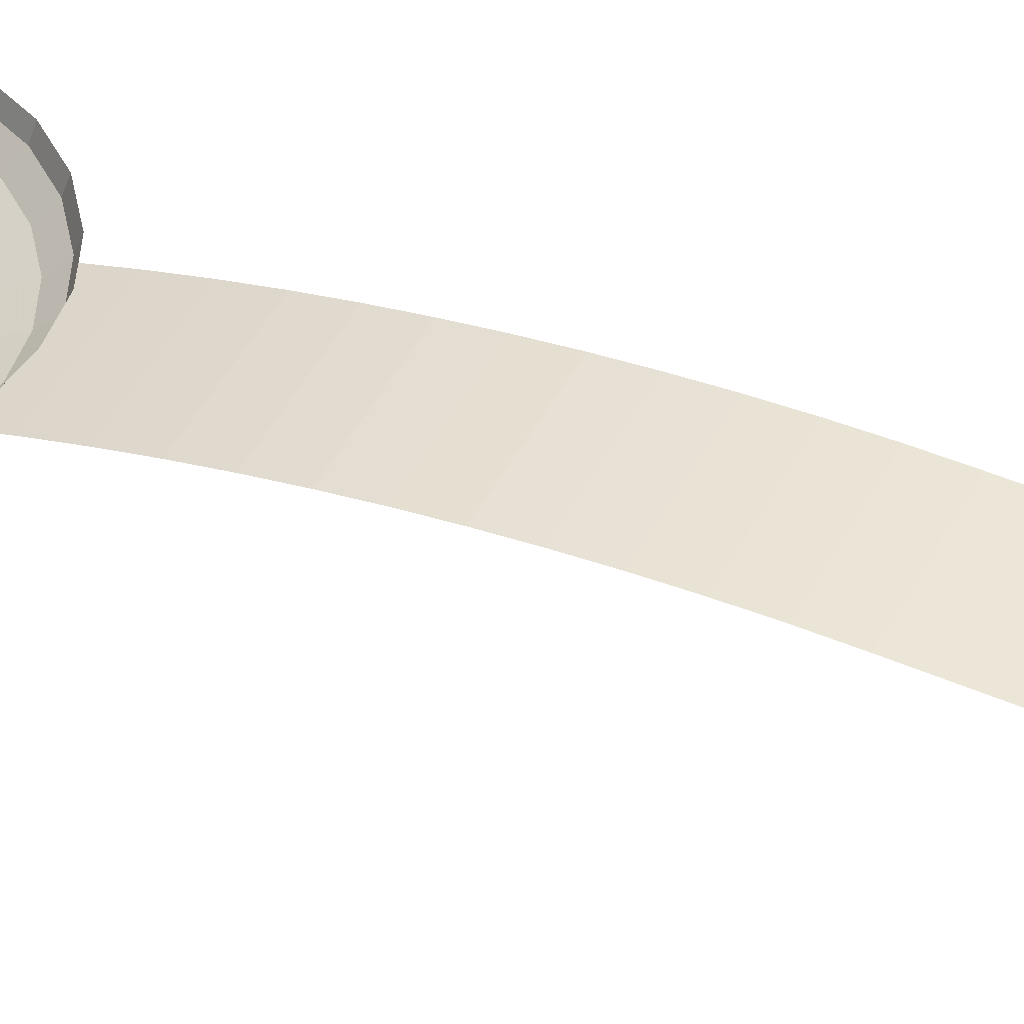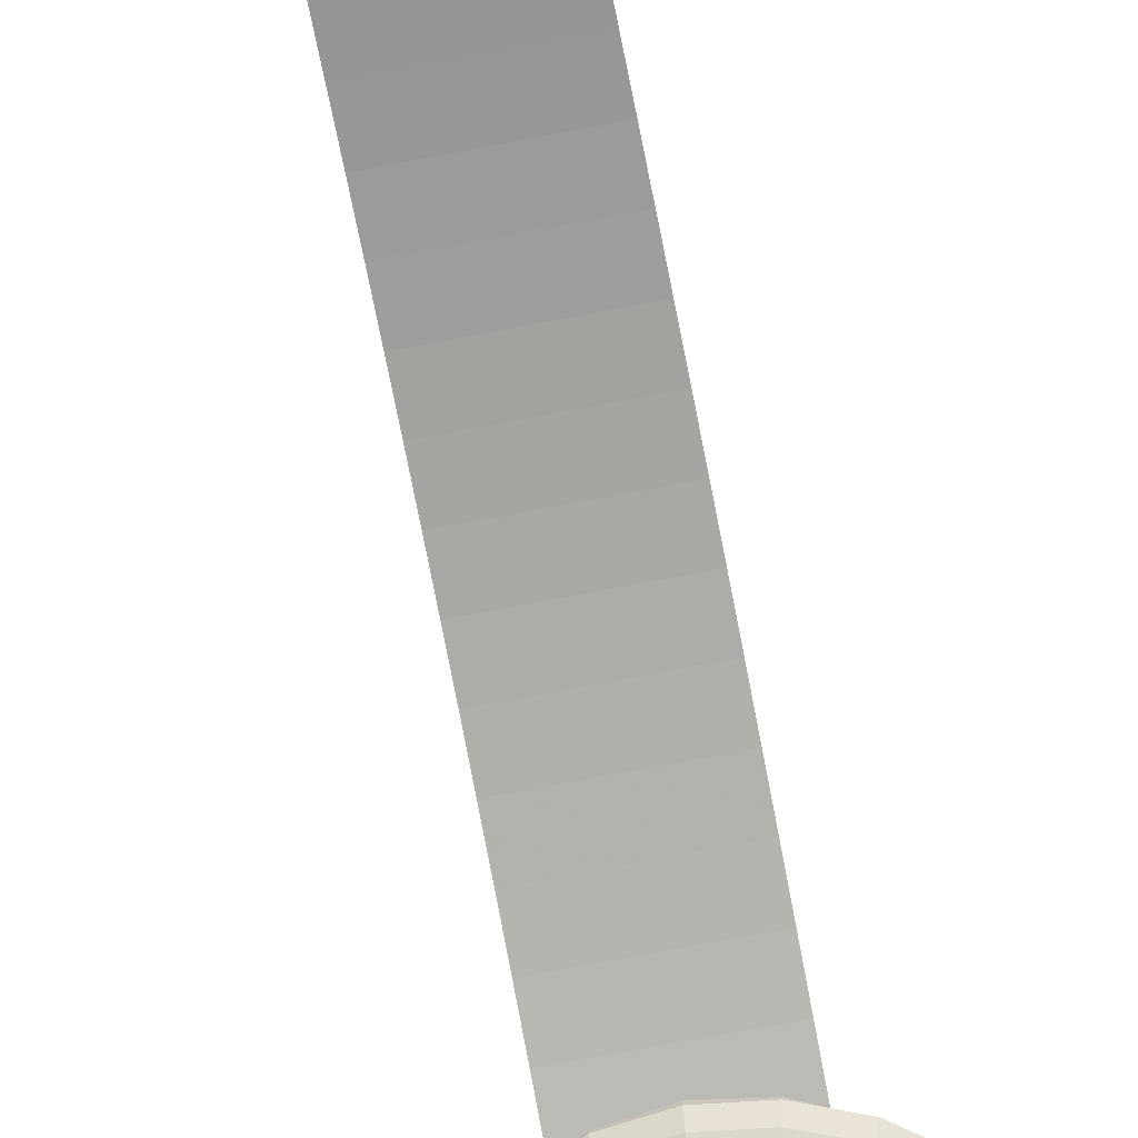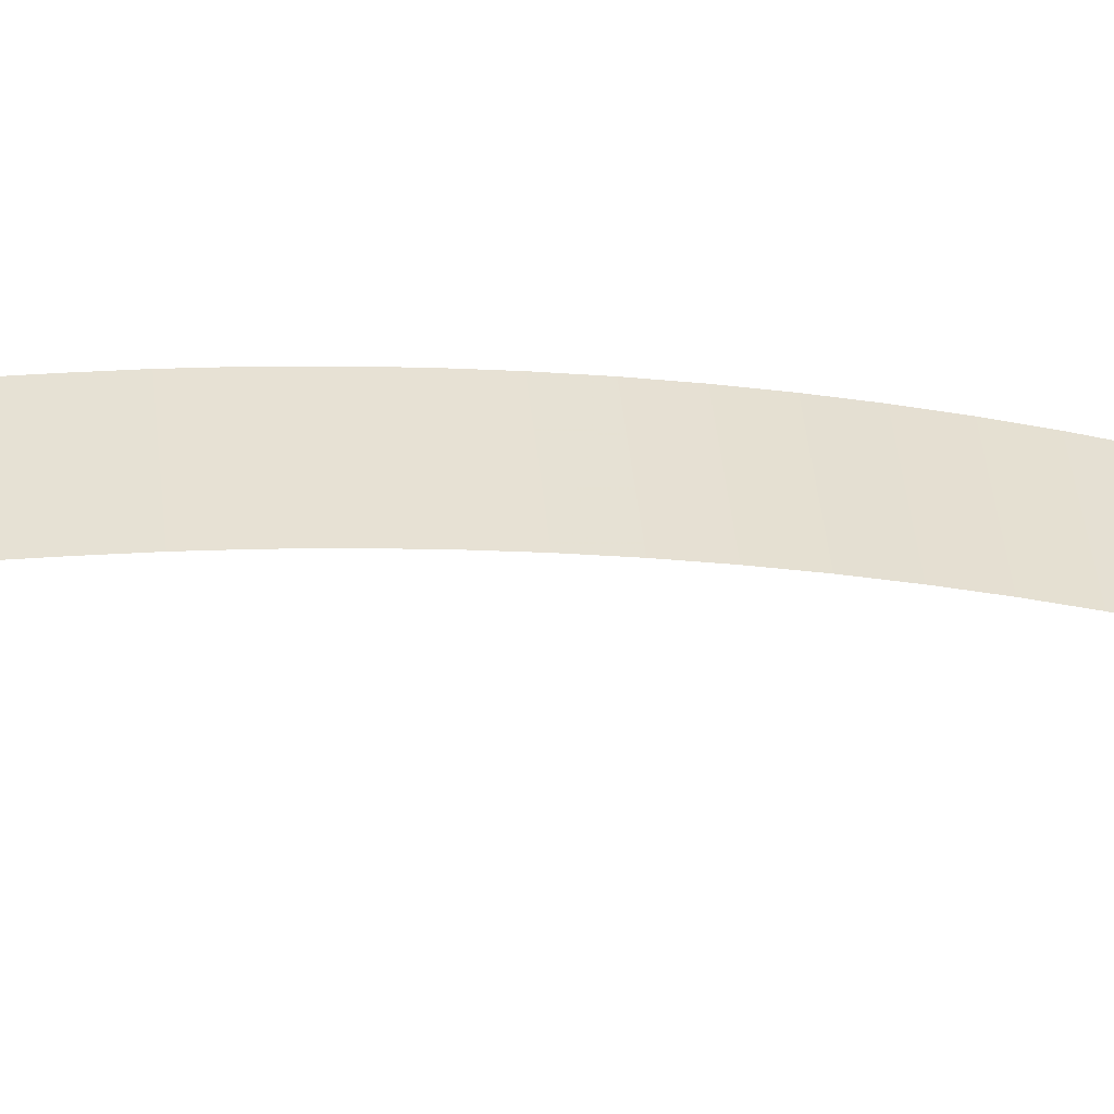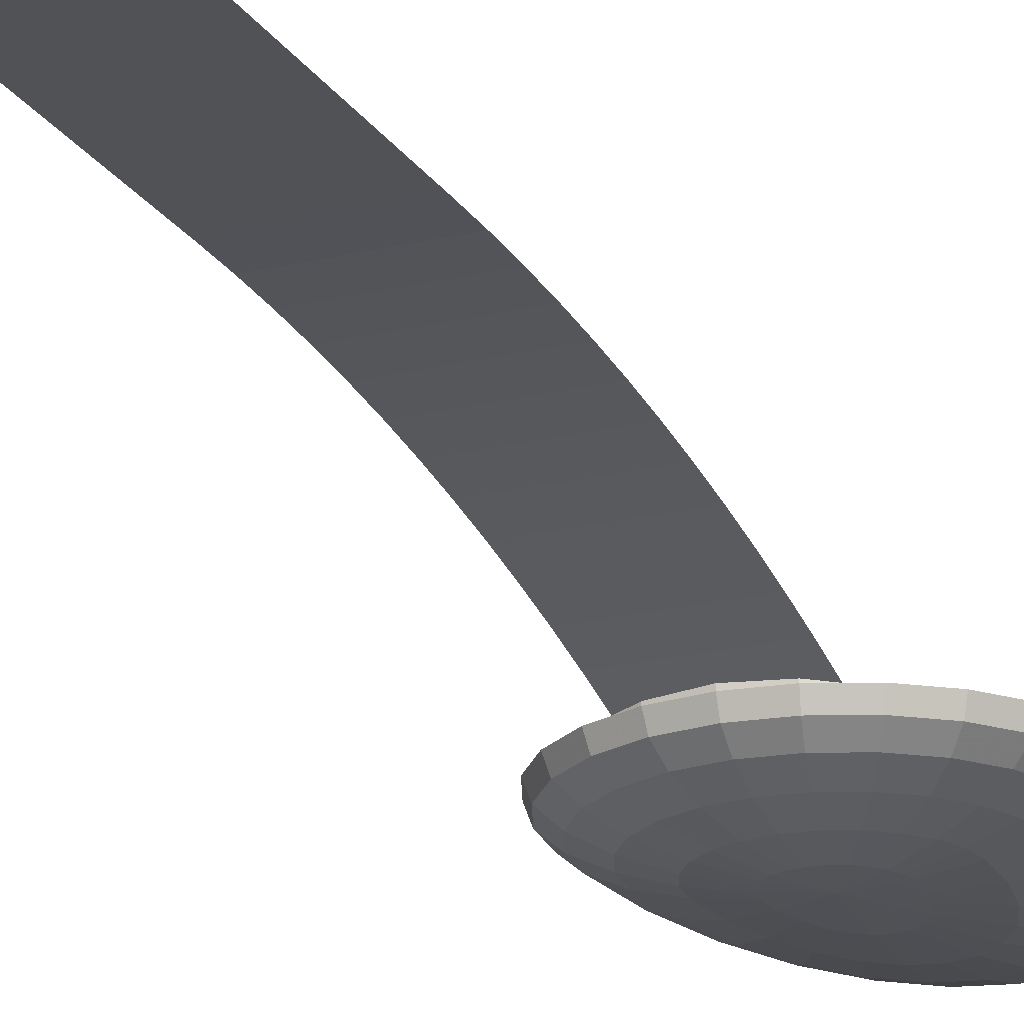
<metadata>
{"format":"obj","ext":"obj","renderer":"f3d","projection":"perspective","resolution":1024,"background":"white","views":[{"elev":46.5,"azim":116.4,"up":"+Z"},{"elev":-67.5,"azim":-168.8,"up":"+Z"},{"elev":39.0,"azim":-95.2,"up":"+Z"},{"elev":-20.9,"azim":-156.2,"up":"+Z"}]}
</metadata>
<code>
v -2.665e-18 -0.9872 -0.251
v -0.1939 -0.9872 -0.2419
v -0.1873 -1.088 -0.2419
v -0.3618 -1.181 -0.2153
v -0.3745 -0.9872 -0.2153
v -0.5116 -1.261 -0.1731
v -0.5296 -0.9872 -0.1731
v -0.6266 -1.323 -0.118
v -0.6487 -0.9872 -0.118
v -0.6989 -1.362 -0.05389
v -0.7235 -0.9872 -0.05389
v -0.749 -0.9872 0.01493
v -0.7235 -1.375 0.01493
v -0.1679 -1.181 -0.2419
v -0.3243 -1.362 -0.2153
v -0.4587 -1.517 -0.1731
v -0.5618 -1.636 -0.118
v -0.6266 -1.711 -0.05389
v -0.6487 -1.736 0.01493
v -0.1371 -1.261 -0.2419
v -0.2648 -1.517 -0.2153
v -0.3745 -1.736 -0.1731
v -0.4587 -1.905 -0.118
v -0.5116 -2.01 -0.05389
v -0.5296 -2.046 0.01493
v -0.09693 -1.323 -0.2419
v -0.1873 -1.636 -0.2153
v -0.2648 -1.905 -0.1731
v -0.3243 -2.111 -0.118
v -0.3618 -2.24 -0.05389
v -0.3745 -2.285 0.01493
v -0.05018 -1.362 -0.2419
v -0.09693 -1.711 -0.2153
v -0.1371 -2.01 -0.1731
v -0.1679 -2.24 -0.118
v -0.1873 -2.385 -0.05389
v -0.1939 -2.434 0.01493
v -2.665e-18 -1.375 -0.2419
v -2.665e-18 -1.736 -0.2153
v -2.665e-18 -2.046 -0.1731
v -2.665e-18 -2.285 -0.118
v -2.665e-18 -2.434 -0.05389
v -2.665e-18 -2.485 0.01493
v 0.05018 -1.362 -0.2419
v 0.09693 -1.711 -0.2153
v 0.1371 -2.01 -0.1731
v 0.1679 -2.24 -0.118
v 0.1873 -2.385 -0.05389
v 0.1939 -2.434 0.01493
v 0.09693 -1.323 -0.2419
v 0.1873 -1.636 -0.2153
v 0.2648 -1.905 -0.1731
v 0.3243 -2.111 -0.118
v 0.3618 -2.24 -0.05389
v 0.3745 -2.285 0.01493
v 0.1371 -1.261 -0.2419
v 0.2648 -1.517 -0.2153
v 0.3745 -1.736 -0.1731
v 0.4587 -1.905 -0.118
v 0.5116 -2.01 -0.05389
v 0.5296 -2.046 0.01493
v 0.1679 -1.181 -0.2419
v 0.3243 -1.362 -0.2153
v 0.4587 -1.517 -0.1731
v 0.5618 -1.636 -0.118
v 0.6266 -1.711 -0.05389
v 0.6487 -1.736 0.01493
v 0.1873 -1.088 -0.2419
v 0.3618 -1.181 -0.2153
v 0.5116 -1.261 -0.1731
v 0.6266 -1.323 -0.118
v 0.6989 -1.362 -0.05389
v 0.7235 -1.375 0.01493
v 0.1939 -0.9872 -0.2419
v 0.3745 -0.9872 -0.2153
v 0.5296 -0.9872 -0.1731
v 0.6487 -0.9872 -0.118
v 0.7235 -0.9872 -0.05389
v 0.749 -0.9872 0.01493
v 0.1873 -0.937 -0.2419
v 0.1679 -0.8902 -0.2419
v 0.3243 -0.7999 -0.2153
v 0.3618 -0.8902 -0.2153
v 0.4587 -0.7223 -0.1731
v 0.5116 -0.8501 -0.1731
v 0.5618 -0.6628 -0.118
v 0.6266 -0.8193 -0.118
v 0.6266 -0.6254 -0.05389
v 0.6989 -0.7999 -0.05389
v 0.7235 -0.7933 0.01493
v 0.6487 -0.6127 0.01493
v 0.1371 -0.8501 -0.2419
v 0.2648 -0.7223 -0.2153
v 0.3745 -0.6127 -0.1731
v 0.4587 -0.5285 -0.118
v 0.5116 -0.4756 -0.05389
v 0.5296 -0.4575 0.01493
v 0.09693 -0.8193 -0.2419
v 0.1873 -0.6628 -0.2153
v 0.2648 -0.5285 -0.1731
v 0.3243 -0.4254 -0.118
v 0.3618 -0.3606 -0.05389
v 0.3745 -0.3385 0.01493
v 0.05018 -0.7999 -0.2419
v 0.09693 -0.6254 -0.2153
v 0.1371 -0.4756 -0.1731
v 0.1679 -0.3606 -0.118
v 0.1873 -0.2883 -0.05389
v 0.1939 -0.2637 0.01493
v 0.2842 -0.3011 0.01493
v -2.665e-18 -0.7933 -0.2419
v -2.665e-18 -0.6127 -0.2153
v -2.665e-18 -0.4575 -0.1731
v -2.665e-18 -0.3385 -0.118
v -2.665e-18 -0.2637 -0.05389
v -2.665e-18 -0.2381 0.01493
v -0.05018 -0.7999 -0.2419
v -0.09693 -0.6254 -0.2153
v -0.1371 -0.4756 -0.1731
v -0.1679 -0.3606 -0.118
v -0.1873 -0.2883 -0.05389
v -0.1939 -0.2637 0.01493
v -0.09693 -0.8193 -0.2419
v -0.1873 -0.6628 -0.2153
v -0.2648 -0.5285 -0.1731
v -0.3243 -0.4254 -0.118
v -0.3618 -0.3606 -0.05389
v -0.3745 -0.3385 0.01493
v -0.2842 -0.3011 0.01493
v -0.1371 -0.8501 -0.2419
v -0.2648 -0.7223 -0.2153
v -0.3745 -0.6127 -0.1731
v -0.4587 -0.5285 -0.118
v -0.5116 -0.4756 -0.05389
v -0.5296 -0.4575 0.01493
v -0.1679 -0.8902 -0.2419
v -0.3243 -0.7999 -0.2153
v -0.4587 -0.7223 -0.1731
v -0.5618 -0.6628 -0.118
v -0.6266 -0.6254 -0.05389
v -0.6487 -0.6127 0.01493
v -0.1873 -0.937 -0.2419
v -0.3618 -0.8902 -0.2153
v -0.5116 -0.8501 -0.1731
v -0.6266 -0.8193 -0.118
v -0.6989 -0.7999 -0.05389
v -0.7235 -0.7933 0.01493
v 0.2842 1.675 0.3484
v -0.2842 1.858 0.3508
v -0.2842 1.675 0.3484
v 0.2842 1.858 0.3508
v 0.2842 1.493 0.3414
v -0.2842 1.493 0.3414
v 0.2842 1.31 0.3296
v -0.2842 1.31 0.3296
v 0.2842 1.128 0.3132
v -0.2842 1.128 0.3132
v 0.2842 0.9464 0.2921
v -0.2842 0.9464 0.2921
v 0.2842 0.7655 0.2663
v -0.2842 0.7655 0.2663
v -0.2842 0.5852 0.2359
v 0.2842 0.5852 0.2359
v 0.2842 0.4058 0.2009
v -0.2842 0.4058 0.2009
v 0.2842 0.2273 0.1612
v -0.2842 0.2273 0.1612
v 0.2842 0.04997 0.117
v -0.2842 0.04997 0.117
v -0.2842 -0.1262 0.06822
v 0.2842 -0.1262 0.06822
v -0.1939 -0.2637 0.02634
v -2.665e-18 -0.2381 0.03411
v 0.1939 -0.2637 0.02634
v -0.2842 4.002 0.3508
v -0.2786 4.08 0.3508
v -0.2525 4.152 0.3508
v -0.1372 3.791 0.3508
v -0.1494 3.864 0.3508
v -0.2078 4.216 0.3508
v -0.1515 3.94 0.3508
v -0.1156 3.728 0.3508
v -0.08618 3.677 0.3508
v -0.05085 3.642 0.3508
v -0.01206 3.626 0.3508
v 0.02755 3.63 0.3508
v 0.06528 3.653 0.3508
v 0.09857 3.695 0.3508
v 0.1251 3.751 0.3508
v 0.1432 3.819 0.3508
v 0.1515 3.894 0.3508
v 0.2078 4.216 0.3508
v 0.2525 4.152 0.3508
v 0.2786 4.08 0.3508
v 0.2842 4.002 0.3508
v -0.1477 4.264 0.3508
v -0.1432 4.014 0.3508
v -0.07666 4.295 0.3508
v -0.1251 4.082 0.3508
v -0.09857 4.139 0.3508
v -0.06528 4.18 0.3508
v -2.665e-18 4.306 0.3508
v -0.02755 4.203 0.3508
v 0.01206 4.207 0.3508
v 0.07666 4.295 0.3508
v 0.05085 4.191 0.3508
v 0.08618 4.157 0.3508
v 0.1477 4.264 0.3508
v 0.1156 4.106 0.3508
v 0.1372 4.042 0.3508
v 0.1494 3.97 0.3508
f 3 1 2
f 4 2 5
f 2 4 3
f 6 5 7
f 5 6 4
f 8 7 9
f 7 8 6
f 10 9 11
f 9 10 8
f 10 12 13
f 12 10 11
f 1 3 14
f 15 3 4
f 3 15 14
f 16 4 6
f 4 16 15
f 17 6 8
f 6 17 16
f 18 8 10
f 8 18 17
f 18 13 19
f 13 18 10
f 1 14 20
f 21 14 15
f 14 21 20
f 22 15 16
f 15 22 21
f 23 16 17
f 16 23 22
f 24 17 18
f 17 24 23
f 24 19 25
f 19 24 18
f 1 20 26
f 27 20 21
f 20 27 26
f 28 21 22
f 21 28 27
f 29 22 23
f 22 29 28
f 30 23 24
f 23 30 29
f 30 25 31
f 25 30 24
f 1 26 32
f 33 26 27
f 26 33 32
f 34 27 28
f 27 34 33
f 35 28 29
f 28 35 34
f 36 29 30
f 29 36 35
f 31 36 30
f 36 31 37
f 38 1 32
f 39 32 33
f 32 39 38
f 40 33 34
f 33 40 39
f 41 34 35
f 34 41 40
f 42 35 36
f 35 42 41
f 37 42 36
f 42 37 43
f 44 1 38
f 45 38 39
f 38 45 44
f 46 39 40
f 39 46 45
f 47 40 41
f 40 47 46
f 48 41 42
f 41 48 47
f 43 48 42
f 48 43 49
f 50 1 44
f 45 50 44
f 50 45 51
f 46 51 45
f 51 46 52
f 47 52 46
f 52 47 53
f 48 53 47
f 53 48 54
f 49 54 48
f 54 49 55
f 56 1 50
f 51 56 50
f 56 51 57
f 52 57 51
f 57 52 58
f 53 58 52
f 58 53 59
f 54 59 53
f 59 54 60
f 61 54 55
f 54 61 60
f 62 1 56
f 57 62 56
f 62 57 63
f 58 63 57
f 63 58 64
f 59 64 58
f 64 59 65
f 60 65 59
f 65 60 66
f 67 60 61
f 60 67 66
f 68 1 62
f 63 68 62
f 68 63 69
f 64 69 63
f 69 64 70
f 65 70 64
f 70 65 71
f 66 71 65
f 71 66 72
f 73 66 67
f 66 73 72
f 74 1 68
f 69 74 68
f 74 69 75
f 70 75 69
f 75 70 76
f 71 76 70
f 76 71 77
f 72 77 71
f 77 72 78
f 79 72 73
f 72 79 78
f 74 80 1
f 80 81 1
f 80 82 81
f 82 80 83
f 83 84 82
f 84 83 85
f 85 86 84
f 86 85 87
f 87 88 86
f 88 87 89
f 90 88 89
f 88 90 91
f 81 92 1
f 81 93 92
f 93 81 82
f 82 94 93
f 94 82 84
f 84 95 94
f 95 84 86
f 86 96 95
f 96 86 88
f 91 96 88
f 96 91 97
f 92 98 1
f 92 99 98
f 99 92 93
f 93 100 99
f 100 93 94
f 94 101 100
f 101 94 95
f 95 102 101
f 102 95 96
f 97 102 96
f 102 97 103
f 98 104 1
f 98 105 104
f 105 98 99
f 99 106 105
f 106 99 100
f 100 107 106
f 107 100 101
f 101 108 107
f 108 101 102
f 103 108 102
f 108 103 109
f 109 103 110
f 104 111 1
f 104 112 111
f 112 104 105
f 112 106 113
f 106 112 105
f 106 114 113
f 114 106 107
f 107 115 114
f 115 107 108
f 109 115 108
f 115 109 116
f 111 117 1
f 117 112 118
f 112 117 111
f 118 113 119
f 113 118 112
f 119 114 120
f 114 119 113
f 120 115 121
f 115 120 114
f 116 121 115
f 121 116 122
f 1 117 123
f 123 118 124
f 118 123 117
f 124 119 125
f 119 124 118
f 125 120 126
f 120 125 119
f 126 121 127
f 121 126 120
f 122 127 121
f 127 122 128
f 128 122 129
f 1 123 130
f 130 124 131
f 124 130 123
f 131 125 132
f 125 131 124
f 132 126 133
f 126 132 125
f 133 127 134
f 127 133 126
f 128 134 127
f 134 128 135
f 1 130 136
f 136 131 137
f 131 136 130
f 137 132 138
f 132 137 131
f 138 133 139
f 133 138 132
f 139 134 140
f 134 139 133
f 134 141 140
f 141 134 135
f 1 136 142
f 142 137 143
f 137 142 136
f 143 138 144
f 138 143 137
f 144 139 145
f 139 144 138
f 145 140 146
f 140 145 139
f 140 147 146
f 147 140 141
f 1 142 2
f 74 83 80
f 83 74 75
f 75 85 83
f 85 75 76
f 76 87 85
f 87 76 77
f 77 89 87
f 89 77 78
f 90 78 79
f 78 90 89
f 2 143 5
f 143 2 142
f 5 144 7
f 144 5 143
f 7 145 9
f 145 7 144
f 9 146 11
f 146 9 145
f 146 12 11
f 12 146 147
f 148 149 150
f 149 148 151
f 152 150 153
f 150 152 148
f 154 153 155
f 153 154 152
f 156 155 157
f 155 156 154
f 158 157 159
f 157 158 156
f 160 159 161
f 159 160 158
f 162 160 161
f 160 162 163
f 164 162 165
f 162 164 163
f 166 165 167
f 165 166 164
f 168 167 169
f 167 168 166
f 170 168 169
f 168 170 171
f 170 172 171
f 172 170 129
f 171 172 173
f 171 173 174
f 171 174 110
f 129 122 172
f 122 116 172
f 173 172 116
f 116 109 173
f 174 173 109
f 109 110 174
f 151 175 149
f 175 151 176
f 176 151 177
f 177 151 178
f 177 178 179
f 177 179 180
f 180 179 181
f 178 151 182
f 182 151 183
f 183 151 184
f 184 151 185
f 185 151 186
f 186 151 187
f 187 151 188
f 188 151 189
f 189 151 190
f 190 151 191
f 191 151 192
f 192 151 193
f 193 151 194
f 194 151 195
f 181 196 180
f 196 181 197
f 196 197 198
f 198 197 199
f 198 199 200
f 198 200 201
f 198 201 202
f 202 201 203
f 202 203 204
f 202 204 205
f 205 204 206
f 205 206 207
f 205 207 208
f 208 207 209
f 208 209 210
f 208 210 211
f 208 211 192
f 192 211 191

</code>
